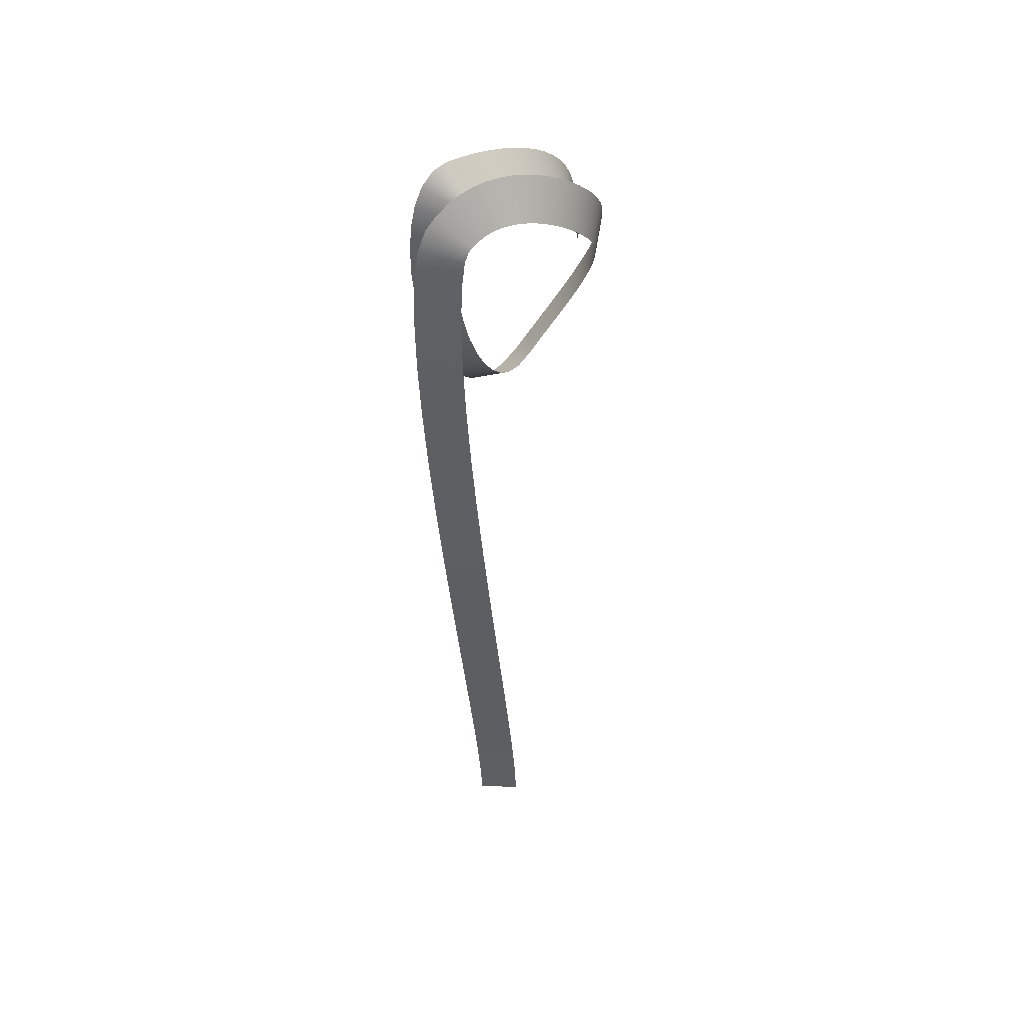
<metadata>
{"format":"obj","ext":"obj","renderer":"f3d","projection":"perspective","resolution":1024,"background":"white","views":[{"elev":48.9,"azim":-128.4,"up":"+Z"}]}
</metadata>
<code>
g mdlGoalpost1Ribbon
v -0.3323 -1.224 -0.2417
v -0.2816 -1.257 -0.2484
v -0.283 -1.27 -0.1388
v -0.3336 -1.237 -0.1388
v -0.3892 -1.187 -0.2341
v -0.2869 -1.265 -0.03243
v -0.3904 -1.199 -0.1388
v -0.4585 -1.143 -0.2249
v -0.3373 -1.232 -0.03906
v -0.2929 -1.244 0.06983
v -0.4596 -1.153 -0.1388
v -0.5464 -1.086 -0.2132
v -0.5473 -1.095 -0.1388
v -0.3938 -1.195 -0.0465
v -0.3429 -1.212 0.05713
v -0.3003 -1.207 0.1672
v -0.4627 -1.15 -0.05556
v -0.55 -1.092 -0.06706
v -0.399 -1.176 0.04287
v -0.3499 -1.177 0.1492
v -0.3088 -1.157 0.259
v -0.4674 -1.132 0.02551
v -0.5541 -1.077 0.003475
v -0.4056 -1.143 0.1291
v -0.358 -1.129 0.2367
v -0.3177 -1.094 0.3449
v -0.4735 -1.102 0.1046
v -0.5595 -1.051 0.07344
v -0.4132 -1.098 0.2118
v -0.3666 -1.069 0.3192
v -0.3268 -1.022 0.4247
v -0.4805 -1.06 0.1813
v -0.5659 -1.012 0.1427
v -0.4214 -1.041 0.2904
v -0.3753 -0.9991 0.3963
v -0.3354 -0.9401 0.4979
v -0.4883 -1.007 0.2552
v -0.573 -0.9633 0.2106
v -0.4298 -0.9737 0.3644
v -0.3837 -0.9198 0.4674
v -0.3432 -0.8508 0.5644
v -0.4962 -0.9427 0.3255
v -0.5805 -0.9035 0.2762
v -0.4379 -0.897 0.4332
v -0.3913 -0.8327 0.5322
v -0.3497 -0.7551 0.6237
v -0.504 -0.8693 0.3914
v -0.5878 -0.834 0.3385
v -0.4453 -0.8123 0.4962
v -0.3977 -0.739 0.5903
v -0.3545 -0.6543 0.6755
v -0.5111 -0.7875 0.4522
v -0.5946 -0.7561 0.3964
v -0.4516 -0.7209 0.5528
v -0.4024 -0.64 0.6411
v -0.3571 -0.5496 0.7193
v -0.5172 -0.6988 0.5071
v -0.6004 -0.6709 0.4492
v -0.4562 -0.624 0.6025
v -0.405 -0.5371 0.6843
v -0.3572 -0.4425 0.7549
v -0.5217 -0.6045 0.5556
v -0.6048 -0.5798 0.496
v -0.4587 -0.523 0.6449
v -0.4051 -0.4315 0.7193
v -0.3542 -0.334 0.7817
v -0.5242 -0.5059 0.5969
v -0.6072 -0.4841 0.5361
v -0.4588 -0.4192 0.6793
v -0.4021 -0.3246 0.7458
v -0.3478 -0.2256 0.7994
v -0.5243 -0.4043 0.6307
v -0.6073 -0.3853 0.5689
v -0.4559 -0.3139 0.7054
v -0.3958 -0.2175 0.7632
v -0.3369 -0.1124 0.8075
v -0.5214 -0.301 0.6562
v -0.6045 -0.2846 0.5938
v -0.4496 -0.2085 0.7226
v -0.3854 -0.1109 0.7712
v -0.3269 0.001312 0.7786
v -0.5153 -0.1975 0.6731
v -0.5985 -0.1835 0.6103
v -0.44 -0.1092 0.7304
v -0.3767 -0.01268 0.7469
v -0.3248 0.09476 0.6942
v -0.5063 -0.1072 0.6807
v -0.5906 -0.1046 0.6178
v -0.4326 -0.02839 0.7113
v -0.3749 0.06766 0.6735
v -0.3292 0.1621 0.5713
v -0.5006 -0.04752 0.6679
v -0.5869 -0.07179 0.6128
v -0.4312 0.03724 0.6503
v -0.3791 0.1295 0.5601
v -0.3385 0.2083 0.4192
v -0.4998 0.0001819 0.622
v -0.5868 -0.04683 0.5861
v -0.435 0.09281 0.5475
v -0.388 0.1735 0.4146
v -0.3515 0.2359 0.2444
v -0.5032 0.04813 0.5322
v -0.5897 -0.00854 0.5128
v -0.4435 0.1345 0.4094
v -0.4006 0.2003 0.2445
v -0.3671 0.2459 0.05366
v -0.5111 0.08693 0.4031
v -0.597 0.02658 0.3951
v -0.4558 0.1604 0.2446
v -0.416 0.2101 0.05749
v -0.3844 0.2387 -0.1458
v -0.5229 0.1118 0.2448
v -0.6081 0.05004 0.245
v -0.4708 0.1699 0.06179
v -0.433 0.203 -0.1387
v -0.4023 0.2145 -0.3466
v -0.5375 0.121 0.06703
v -0.6222 0.05891 0.07367
v -0.4874 0.1629 -0.1308
v -0.4506 0.1792 -0.3365
v -0.4198 0.1734 -0.5415
v -0.5538 0.1142 -0.1212
v -0.638 0.05229 -0.1089
v -0.5047 0.1396 -0.3251
v -0.4678 0.1388 -0.5281
v -0.4359 0.1153 -0.723
v -0.5707 0.0913 -0.3112
v -0.6545 0.03007 -0.2936
v -0.5216 0.09995 -0.513
v -0.4835 0.08191 -0.7058
v -0.4496 0.0397 -0.8839
v -0.5872 0.05266 -0.4946
v -0.6704 -0.007345 -0.4713
v -0.537 0.04448 -0.6865
v -0.4968 0.008629 -0.862
v -0.4598 -0.05432 -1.017
v -0.6022 -0.001111 -0.6629
v -0.6848 -0.05895 -0.633
v -0.5499 -0.02625 -0.8374
v -0.5066 -0.08109 -0.9889
v -0.4654 -0.1685 -1.113
v -0.6145 -0.06874 -0.8074
v -0.6964 -0.1227 -0.7693
v -0.5592 -0.1111 -0.9577
v -0.5119 -0.1873 -1.079
v -0.4649 -0.3033 -1.161
v -0.6232 -0.1477 -0.9197
v -0.7043 -0.1942 -0.8715
v -0.564 -0.2085 -1.04
v -0.5114 -0.3101 -1.123
v -0.4571 -0.4547 -1.152
v -0.6275 -0.2342 -0.9936
v -0.7081 -0.2669 -0.9343
v -0.5636 -0.3177 -1.08
v -0.5043 -0.4486 -1.114
v -0.4416 -0.6169 -1.078
v -0.6272 -0.3269 -1.028
v -0.7079 -0.3387 -0.9612
v -0.5572 -0.4419 -1.072
v -0.4895 -0.6021 -1.044
v -0.4333 -0.7089 -1.016
v -0.6217 -0.4337 -1.02
v -0.7035 -0.4232 -0.955
v -0.5432 -0.5856 -1.006
v -0.4816 -0.6895 -0.985
v -0.4303 -0.7955 -0.9503
v -0.6087 -0.5655 -0.959
v -0.6917 -0.54 -0.8997
v -0.5357 -0.6677 -0.95
v -0.4786 -0.7727 -0.9216
v -0.4319 -0.8771 -0.8802
v -0.6017 -0.6412 -0.9073
v -0.6854 -0.6076 -0.8531
v -0.5329 -0.7471 -0.8895
v -0.4803 -0.8511 -0.8544
v -0.4379 -0.9531 -0.8065
v -0.5991 -0.716 -0.8503
v -0.683 -0.6765 -0.8007
v -0.5345 -0.822 -0.8253
v -0.486 -0.9241 -0.7836
v -0.4479 -1.023 -0.7293
v -0.6005 -0.7865 -0.7899
v -0.6844 -0.7414 -0.745
v -0.54 -0.8915 -0.7579
v -0.4955 -0.9907 -0.7096
v -0.4613 -1.085 -0.649
v -0.6057 -0.8518 -0.7266
v -0.6891 -0.8014 -0.6868
v -0.549 -0.9548 -0.6875
v -0.5083 -1.05 -0.6329
v -0.4778 -1.139 -0.5659
v -0.6142 -0.9111 -0.6607
v -0.6969 -0.8557 -0.6266
v -0.5612 -1.011 -0.6148
v -0.5241 -1.102 -0.5537
v -0.4971 -1.185 -0.4802
v -0.6255 -0.9638 -0.5928
v -0.7072 -0.9036 -0.5649
v -0.5761 -1.06 -0.5401
v -0.5424 -1.145 -0.4725
v -0.5187 -1.22 -0.3925
v -0.6393 -1.009 -0.5234
v -0.7196 -0.9445 -0.5024
v -0.5932 -1.101 -0.4638
v -0.5628 -1.179 -0.3896
v -0.5422 -1.245 -0.3029
v -0.6552 -1.046 -0.4531
v -0.7338 -0.9777 -0.4397
v -0.6123 -1.132 -0.3863
v -0.5849 -1.202 -0.3054
v -0.5672 -1.258 -0.212
v -0.6726 -1.075 -0.3823
v -0.7491 -1.003 -0.3773
v -0.6328 -1.154 -0.3081
v -0.6083 -1.214 -0.2203
v -0.5932 -1.259 -0.1204
v -0.6912 -1.095 -0.3115
v -0.7653 -1.02 -0.3157
v -0.6545 -1.165 -0.2295
v -0.6326 -1.215 -0.1346
v -0.6198 -1.245 -0.02853
v -0.7107 -1.105 -0.2407
v -0.782 -1.029 -0.255
v -0.6769 -1.165 -0.1506
v -0.6574 -1.203 -0.04887
v -0.6463 -1.218 0.06272
v -0.7308 -1.106 -0.1701
v -0.7991 -1.029 -0.1948
v -0.6997 -1.154 -0.0717
v -0.6823 -1.177 0.03655
v -0.6723 -1.176 0.1527
v -0.7512 -1.096 -0.09952
v -0.8165 -1.021 -0.1348
v -0.7226 -1.131 0.007168
v -0.7068 -1.137 0.1212
v -0.697 -1.119 0.2398
v -0.7718 -1.074 -0.02862
v -0.8342 -1.003 -0.07402
v -0.7454 -1.094 0.08588
v -0.7304 -1.083 0.2046
v -0.7169 -1.053 0.3225
v -0.7925 -1.041 0.04283
v -0.8522 -0.9736 -0.01179
v -0.7679 -1.042 0.1651
v -0.7499 -1.018 0.2858
v -0.73 -0.9814 0.4013
v -0.8136 -0.9922 0.117
v -0.8716 -0.929 0.05599
v -0.787 -0.9782 0.2445
v -0.7629 -0.947 0.3637
v -0.7372 -0.9047 0.4762
v -0.8322 -0.9302 0.1943
v -0.8896 -0.8692 0.1306
v -0.7998 -0.9084 0.3216
v -0.77 -0.8713 0.4376
v -0.7393 -0.8233 0.5462
v -0.8448 -0.8613 0.2702
v -0.902 -0.8016 0.2051
v -0.8069 -0.8338 0.3944
v -0.7721 -0.7913 0.5065
v -0.7369 -0.7378 0.6105
v -0.8517 -0.7881 0.3417
v -0.9087 -0.7302 0.2748
v -0.8089 -0.7553 0.4619
v -0.7697 -0.7076 0.5695
v -0.7308 -0.6489 0.668
v -0.8537 -0.7115 0.4076
v -0.9106 -0.6559 0.3387
v -0.8066 -0.6736 0.5234
v -0.7638 -0.6209 0.6255
v -0.7216 -0.5571 0.7177
v -0.8515 -0.6322 0.4673
v -0.9084 -0.5797 0.3961
v -0.8008 -0.5895 0.5778
v -0.7549 -0.532 0.6737
v -0.7102 -0.463 0.7586
v -0.8459 -0.5512 0.5197
v -0.9031 -0.5026 0.4459
v -0.7922 -0.5038 0.6242
v -0.7438 -0.4414 0.713
v -0.697 -0.3672 0.7895
v -0.8377 -0.4694 0.564
v -0.8954 -0.4258 0.4876
v -0.7817 -0.4172 0.6618
v -0.7313 -0.35 0.7425
v -0.683 -0.2701 0.8093
v -0.8277 -0.3877 0.5995
v -0.8862 -0.3503 0.5204
v -0.7698 -0.3307 0.6898
v -0.7181 -0.2583 0.7612
v -0.6688 -0.1724 0.8167
v -0.8167 -0.3072 0.6255
v -0.8762 -0.2775 0.544
v -0.7574 -0.2451 0.7073
v -0.7048 -0.167 0.7681
v -0.6553 -0.07492 0.8103
v -0.8053 -0.2289 0.6415
v -0.8662 -0.2085 0.5582
v -0.7452 -0.161 0.7137
v -0.6923 -0.07691 0.7623
v -0.6432 0.02132 0.7888
v -0.7944 -0.1536 0.6473
v -0.8568 -0.1443 0.5631
v -0.7338 -0.07916 0.7083
v -0.6812 0.0113 0.7426
v -0.6336 0.115 0.751
v -0.7844 -0.08189 0.6427
v -0.8485 -0.08535 0.5594
v -0.7238 4.139e-05 0.6907
v -0.6724 0.09683 0.7081
v -0.6272 0.2048 0.6961
v -0.7758 -0.01367 0.6275
v -0.8417 -0.03106 0.5473
v -0.716 0.07641 0.6599
v -0.6666 0.1789 0.6579
v -0.6248 0.2935 0.6185
v -0.769 0.05153 0.6012
v -0.8364 0.01997 0.5268
v -0.7107 0.1499 0.615
v -0.6645 0.2573 0.5904
v -0.6265 0.365 0.4719
v -0.7645 0.1145 0.5627
v -0.8328 0.06963 0.4964
v -0.709 0.2166 0.5588
v -0.6661 0.3211 0.4584
v -0.6314 0.4079 0.2307
v -0.7632 0.167 0.5204
v -0.8321 0.1041 0.4716
v -0.7106 0.2718 0.4433
v -0.6709 0.362 0.2261
v -0.6388 0.4293 -0.09257
v -0.7647 0.2118 0.4248
v -0.8333 0.1356 0.4014
v -0.7151 0.3106 0.2208
v -0.6782 0.3831 -0.0934
v -0.6484 0.4333 -0.4883
v -0.769 0.2478 0.2144
v -0.8373 0.1683 0.2063
v -0.7223 0.3313 -0.09434
v -0.6876 0.3871 -0.487
v -0.6596 0.4227 -0.944
v -0.7761 0.2682 -0.09548
v -0.8443 0.1881 -0.09692
v -0.7317 0.3353 -0.4856
v -0.6989 0.3765 -0.9414
v -0.6722 0.3999 -1.447
v -0.7854 0.2721 -0.4839
v -0.8536 0.192 -0.4817
v -0.7429 0.3247 -0.9386
v -0.7114 0.3538 -1.443
v -0.6855 0.3675 -1.983
v -0.7966 0.2615 -0.9351
v -0.8646 0.1815 -0.9306
v -0.7554 0.302 -1.439
v -0.7248 0.3214 -1.979
v -0.6994 0.328 -2.54
v -0.809 0.2389 -1.435
v -0.8771 0.1589 -1.429
v -0.7688 0.2697 -1.975
v -0.7386 0.282 -2.535
v -0.7132 0.2839 -3.103
v -0.8224 0.2067 -1.969
v -0.8904 0.1267 -1.962
v -0.7826 0.2302 -2.53
v -0.7524 0.2378 -3.099
v -0.7266 0.2376 -3.66
v -0.8362 0.1673 -2.524
v -0.9041 0.08733 -2.517
v -0.7964 0.1861 -3.093
v -0.7657 0.1915 -3.656
v -0.7391 0.1916 -4.197
v -0.8499 0.1232 -3.087
v -0.9179 0.04328 -3.079
v -0.8097 0.1398 -3.65
v -0.7783 0.1455 -4.193
v -0.7503 0.1484 -4.701
v -0.8633 0.07688 -3.644
v -0.9313 -0.002983 -3.635
v -0.8222 0.09384 -4.187
v -0.7895 0.1023 -4.696
v -0.7597 0.1105 -5.157
v -0.8758 0.03089 -4.18
v -0.9438 -0.04897 -4.172
v -0.8335 0.05063 -4.691
v -0.7989 0.06439 -5.153
v -0.767 0.08035 -5.553
v -0.887 -0.01233 -4.684
v -0.955 -0.09221 -4.676
v -0.8429 0.01268 -5.148
v -0.8062 0.03424 -5.549
v -0.7717 0.06052 -5.875
v -0.8965 -0.05032 -5.142
v -0.9645 -0.1302 -5.134
v -0.8502 -0.01753 -5.545
v -0.8109 0.01433 -5.872
v -0.7734 0.05339 -6.107
v -0.8126 0.007145 -6.107
v -0.9039 -0.08059 -5.54
v -0.9719 -0.1606 -5.533
v -0.855 -0.03752 -5.869
v -0.8566 -0.04477 -6.107
v -0.9086 -0.1007 -5.866
v -0.9766 -0.1808 -5.861
v -0.9103 -0.108 -6.107
v -0.9784 -0.1882 -6.107
g mdlGoalpost1Ribbon_0
f 3 2 1
f 4 3 1
f 4 1 5
f 6 3 4
f 7 4 5
f 7 5 8
f 9 6 4
f 9 4 7
f 10 6 9
f 11 7 8
f 11 8 12
f 13 11 12
f 14 9 7
f 14 7 11
f 15 10 9
f 15 9 14
f 16 10 15
f 17 11 13
f 17 14 11
f 18 17 13
f 19 15 14
f 19 14 17
f 20 16 15
f 20 15 19
f 21 16 20
f 22 17 18
f 22 19 17
f 23 22 18
f 24 20 19
f 24 19 22
f 25 21 20
f 25 20 24
f 26 21 25
f 27 22 23
f 27 24 22
f 28 27 23
f 29 25 24
f 29 24 27
f 30 26 25
f 30 25 29
f 31 26 30
f 32 27 28
f 32 29 27
f 33 32 28
f 34 30 29
f 34 29 32
f 35 31 30
f 35 30 34
f 36 31 35
f 37 32 33
f 37 34 32
f 38 37 33
f 39 35 34
f 39 34 37
f 40 36 35
f 40 35 39
f 41 36 40
f 42 37 38
f 42 39 37
f 43 42 38
f 44 40 39
f 44 39 42
f 45 41 40
f 45 40 44
f 46 41 45
f 47 42 43
f 47 44 42
f 48 47 43
f 49 45 44
f 49 44 47
f 50 46 45
f 50 45 49
f 51 46 50
f 52 47 48
f 52 49 47
f 53 52 48
f 54 50 49
f 54 49 52
f 55 51 50
f 55 50 54
f 56 51 55
f 57 52 53
f 57 54 52
f 58 57 53
f 59 55 54
f 59 54 57
f 60 56 55
f 60 55 59
f 61 56 60
f 62 57 58
f 62 59 57
f 63 62 58
f 64 60 59
f 64 59 62
f 65 61 60
f 65 60 64
f 66 61 65
f 67 62 63
f 67 64 62
f 68 67 63
f 69 65 64
f 69 64 67
f 70 66 65
f 70 65 69
f 71 66 70
f 72 67 68
f 72 69 67
f 73 72 68
f 74 70 69
f 74 69 72
f 75 71 70
f 75 70 74
f 76 71 75
f 77 72 73
f 77 74 72
f 78 77 73
f 79 75 74
f 79 74 77
f 80 76 75
f 80 75 79
f 81 76 80
f 82 77 78
f 82 79 77
f 83 82 78
f 84 80 79
f 84 79 82
f 85 81 80
f 85 80 84
f 86 81 85
f 87 82 83
f 87 84 82
f 88 87 83
f 89 85 84
f 89 84 87
f 90 86 85
f 90 85 89
f 91 86 90
f 92 87 88
f 92 89 87
f 93 92 88
f 94 90 89
f 94 89 92
f 95 91 90
f 95 90 94
f 96 91 95
f 97 92 93
f 97 94 92
f 98 97 93
f 99 95 94
f 99 94 97
f 100 96 95
f 100 95 99
f 101 96 100
f 102 97 98
f 102 99 97
f 103 102 98
f 104 100 99
f 104 99 102
f 105 101 100
f 105 100 104
f 106 101 105
f 107 102 103
f 107 104 102
f 108 107 103
f 109 105 104
f 109 104 107
f 110 106 105
f 110 105 109
f 111 106 110
f 112 107 108
f 112 109 107
f 113 112 108
f 114 110 109
f 114 109 112
f 115 111 110
f 115 110 114
f 116 111 115
f 117 112 113
f 117 114 112
f 118 117 113
f 119 115 114
f 119 114 117
f 120 116 115
f 120 115 119
f 121 116 120
f 122 117 118
f 122 119 117
f 123 122 118
f 124 120 119
f 124 119 122
f 125 121 120
f 125 120 124
f 126 121 125
f 127 122 123
f 127 124 122
f 128 127 123
f 129 125 124
f 129 124 127
f 130 126 125
f 130 125 129
f 131 126 130
f 132 127 128
f 132 129 127
f 133 132 128
f 134 130 129
f 134 129 132
f 135 131 130
f 135 130 134
f 136 131 135
f 137 132 133
f 137 134 132
f 138 137 133
f 139 135 134
f 139 134 137
f 140 136 135
f 140 135 139
f 141 136 140
f 142 137 138
f 142 139 137
f 143 142 138
f 144 140 139
f 144 139 142
f 145 141 140
f 145 140 144
f 146 141 145
f 147 142 143
f 147 144 142
f 148 147 143
f 149 145 144
f 149 144 147
f 150 146 145
f 150 145 149
f 151 146 150
f 152 147 148
f 152 149 147
f 153 152 148
f 154 150 149
f 154 149 152
f 155 151 150
f 155 150 154
f 156 151 155
f 157 152 153
f 157 154 152
f 158 157 153
f 159 155 154
f 159 154 157
f 160 156 155
f 160 155 159
f 161 156 160
f 162 157 158
f 162 159 157
f 163 162 158
f 164 160 159
f 164 159 162
f 165 161 160
f 165 160 164
f 166 161 165
f 167 162 163
f 167 164 162
f 168 167 163
f 169 165 164
f 169 164 167
f 170 166 165
f 170 165 169
f 171 166 170
f 172 167 168
f 172 169 167
f 173 172 168
f 174 170 169
f 174 169 172
f 175 171 170
f 175 170 174
f 176 171 175
f 177 172 173
f 177 174 172
f 178 177 173
f 179 175 174
f 179 174 177
f 180 176 175
f 180 175 179
f 181 176 180
f 182 177 178
f 182 179 177
f 183 182 178
f 184 180 179
f 184 179 182
f 185 181 180
f 185 180 184
f 186 181 185
f 187 182 183
f 187 184 182
f 188 187 183
f 189 185 184
f 189 184 187
f 190 186 185
f 190 185 189
f 191 186 190
f 192 187 188
f 192 189 187
f 193 192 188
f 194 190 189
f 194 189 192
f 195 191 190
f 195 190 194
f 196 191 195
f 197 192 193
f 197 194 192
f 198 197 193
f 199 195 194
f 199 194 197
f 200 196 195
f 200 195 199
f 201 196 200
f 202 197 198
f 202 199 197
f 203 202 198
f 204 200 199
f 204 199 202
f 205 201 200
f 205 200 204
f 206 201 205
f 207 202 203
f 207 204 202
f 208 207 203
f 209 205 204
f 209 204 207
f 210 206 205
f 210 205 209
f 211 206 210
f 212 207 208
f 212 209 207
f 213 212 208
f 214 210 209
f 214 209 212
f 215 211 210
f 215 210 214
f 216 211 215
f 217 212 213
f 217 214 212
f 218 217 213
f 219 215 214
f 219 214 217
f 220 216 215
f 220 215 219
f 221 216 220
f 222 217 218
f 222 219 217
f 223 222 218
f 224 220 219
f 224 219 222
f 225 221 220
f 225 220 224
f 226 221 225
f 227 222 223
f 227 224 222
f 228 227 223
f 229 225 224
f 229 224 227
f 230 226 225
f 230 225 229
f 231 226 230
f 232 227 228
f 232 229 227
f 233 232 228
f 234 230 229
f 234 229 232
f 235 231 230
f 235 230 234
f 236 231 235
f 237 232 233
f 237 234 232
f 238 237 233
f 239 235 234
f 239 234 237
f 240 236 235
f 240 235 239
f 241 236 240
f 242 237 238
f 242 239 237
f 243 242 238
f 244 240 239
f 244 239 242
f 245 241 240
f 245 240 244
f 246 241 245
f 247 242 243
f 247 244 242
f 248 247 243
f 249 245 244
f 249 244 247
f 250 246 245
f 250 245 249
f 251 246 250
f 252 247 248
f 252 249 247
f 253 252 248
f 254 250 249
f 254 249 252
f 255 251 250
f 255 250 254
f 256 251 255
f 257 252 253
f 257 254 252
f 258 257 253
f 259 255 254
f 259 254 257
f 260 256 255
f 260 255 259
f 261 256 260
f 262 257 258
f 262 259 257
f 263 262 258
f 264 260 259
f 264 259 262
f 265 261 260
f 265 260 264
f 266 261 265
f 267 262 263
f 267 264 262
f 268 267 263
f 269 265 264
f 269 264 267
f 270 266 265
f 270 265 269
f 271 266 270
f 272 267 268
f 272 269 267
f 273 272 268
f 274 270 269
f 274 269 272
f 275 271 270
f 275 270 274
f 276 271 275
f 277 272 273
f 277 274 272
f 278 277 273
f 279 275 274
f 279 274 277
f 280 276 275
f 280 275 279
f 281 276 280
f 282 277 278
f 282 279 277
f 283 282 278
f 284 280 279
f 284 279 282
f 285 281 280
f 285 280 284
f 286 281 285
f 287 282 283
f 287 284 282
f 288 287 283
f 289 285 284
f 289 284 287
f 290 286 285
f 290 285 289
f 291 286 290
f 292 287 288
f 292 289 287
f 293 292 288
f 294 290 289
f 294 289 292
f 295 291 290
f 295 290 294
f 296 291 295
f 297 292 293
f 297 294 292
f 298 297 293
f 299 295 294
f 299 294 297
f 300 296 295
f 300 295 299
f 301 296 300
f 302 297 298
f 302 299 297
f 303 302 298
f 304 300 299
f 304 299 302
f 305 301 300
f 305 300 304
f 306 301 305
f 307 302 303
f 307 304 302
f 308 307 303
f 309 305 304
f 309 304 307
f 310 306 305
f 310 305 309
f 311 306 310
f 312 307 308
f 312 309 307
f 313 312 308
f 314 310 309
f 314 309 312
f 315 311 310
f 315 310 314
f 316 311 315
f 317 312 313
f 317 314 312
f 318 317 313
f 319 315 314
f 319 314 317
f 320 316 315
f 320 315 319
f 321 316 320
f 322 317 318
f 322 319 317
f 323 322 318
f 324 320 319
f 324 319 322
f 325 321 320
f 325 320 324
f 326 321 325
f 327 322 323
f 327 324 322
f 328 327 323
f 329 325 324
f 329 324 327
f 330 326 325
f 330 325 329
f 331 326 330
f 332 327 328
f 332 329 327
f 333 332 328
f 334 330 329
f 334 329 332
f 335 331 330
f 335 330 334
f 336 331 335
f 337 332 333
f 337 334 332
f 338 337 333
f 339 335 334
f 339 334 337
f 340 336 335
f 340 335 339
f 341 336 340
f 342 337 338
f 342 339 337
f 343 342 338
f 344 340 339
f 344 339 342
f 345 341 340
f 345 340 344
f 346 341 345
f 347 342 343
f 347 344 342
f 348 347 343
f 349 345 344
f 349 344 347
f 350 346 345
f 350 345 349
f 351 346 350
f 352 347 348
f 352 349 347
f 353 352 348
f 354 350 349
f 354 349 352
f 355 351 350
f 355 350 354
f 356 351 355
f 357 352 353
f 357 354 352
f 358 357 353
f 359 355 354
f 359 354 357
f 360 356 355
f 360 355 359
f 361 356 360
f 362 357 358
f 362 359 357
f 363 362 358
f 364 360 359
f 364 359 362
f 365 361 360
f 365 360 364
f 366 361 365
f 367 362 363
f 367 364 362
f 368 367 363
f 369 365 364
f 369 364 367
f 370 366 365
f 370 365 369
f 371 366 370
f 372 367 368
f 372 369 367
f 373 372 368
f 374 370 369
f 374 369 372
f 375 371 370
f 375 370 374
f 376 371 375
f 377 372 373
f 377 374 372
f 378 377 373
f 379 375 374
f 379 374 377
f 380 376 375
f 380 375 379
f 381 376 380
f 382 377 378
f 382 379 377
f 383 382 378
f 384 380 379
f 384 379 382
f 385 381 380
f 385 380 384
f 386 381 385
f 387 382 383
f 387 384 382
f 388 387 383
f 389 385 384
f 389 384 387
f 390 386 385
f 390 385 389
f 391 386 390
f 392 387 388
f 392 389 387
f 393 392 388
f 394 390 389
f 394 389 392
f 395 391 390
f 395 390 394
f 396 391 395
f 397 396 395
f 398 392 393
f 398 394 392
f 399 398 393
f 400 395 394
f 397 395 400
f 400 394 398
f 401 397 400
f 402 398 399
f 402 400 398
f 401 400 402
f 403 402 399
f 404 401 402
f 404 402 403
f 405 404 403

</code>
